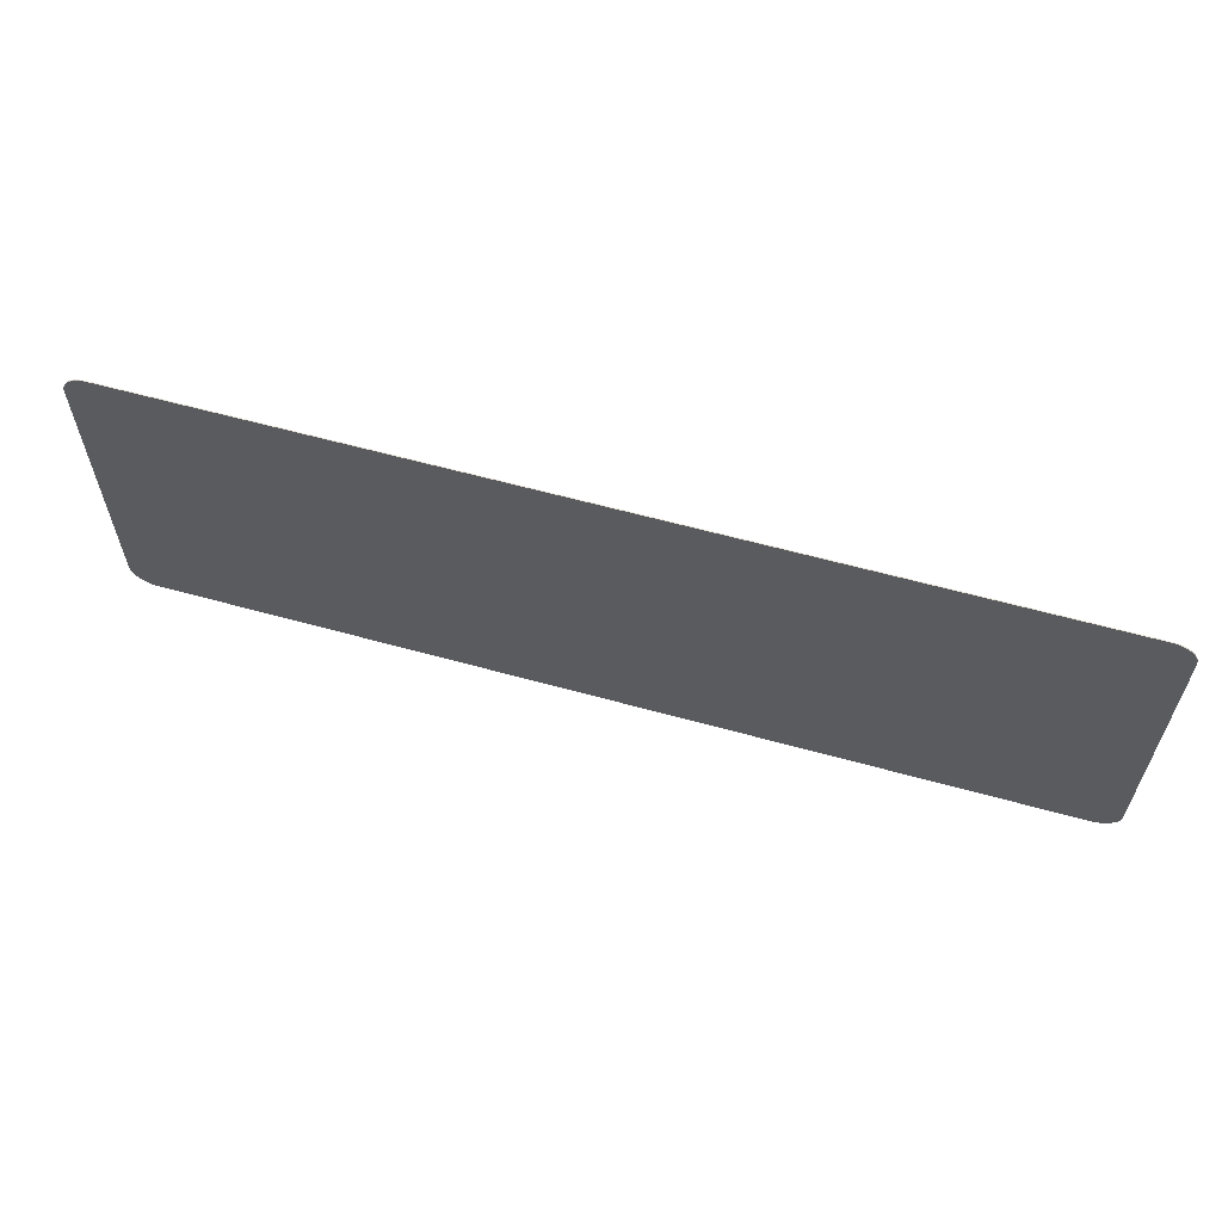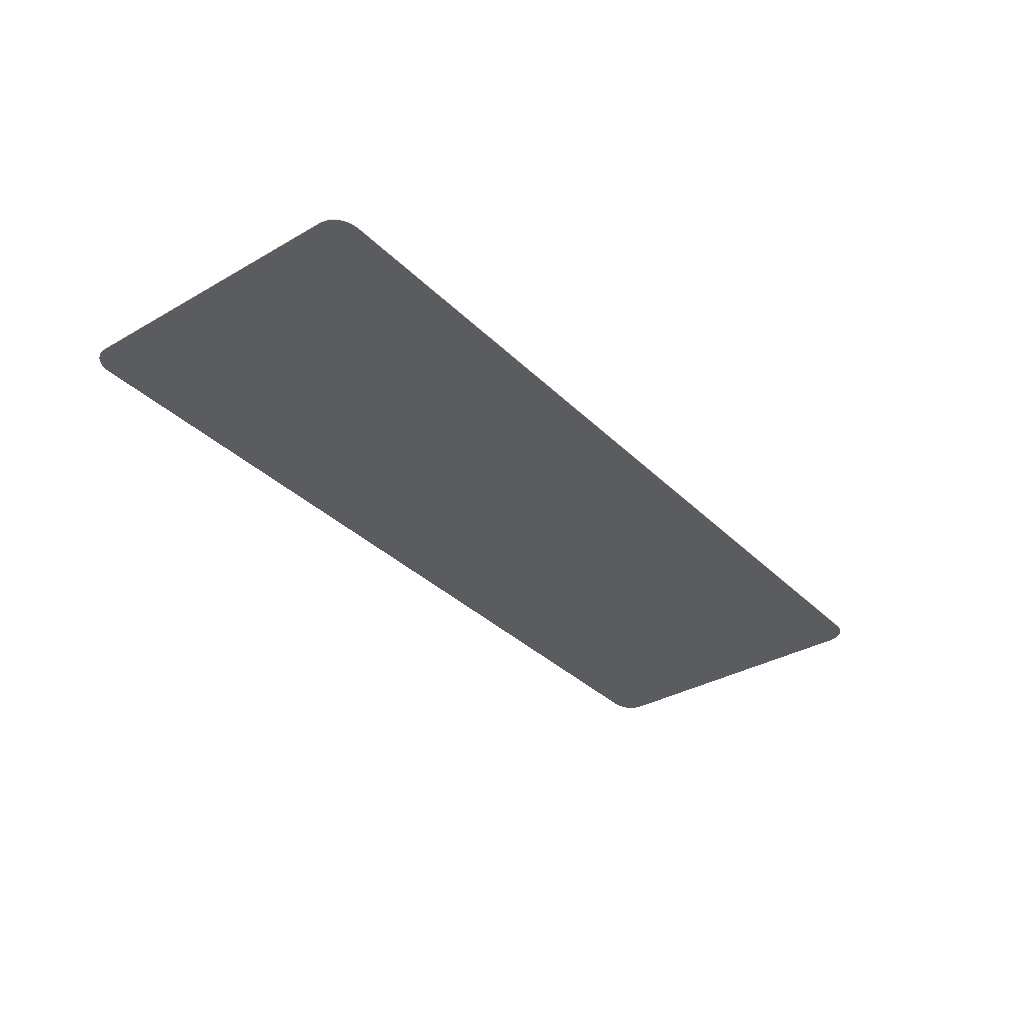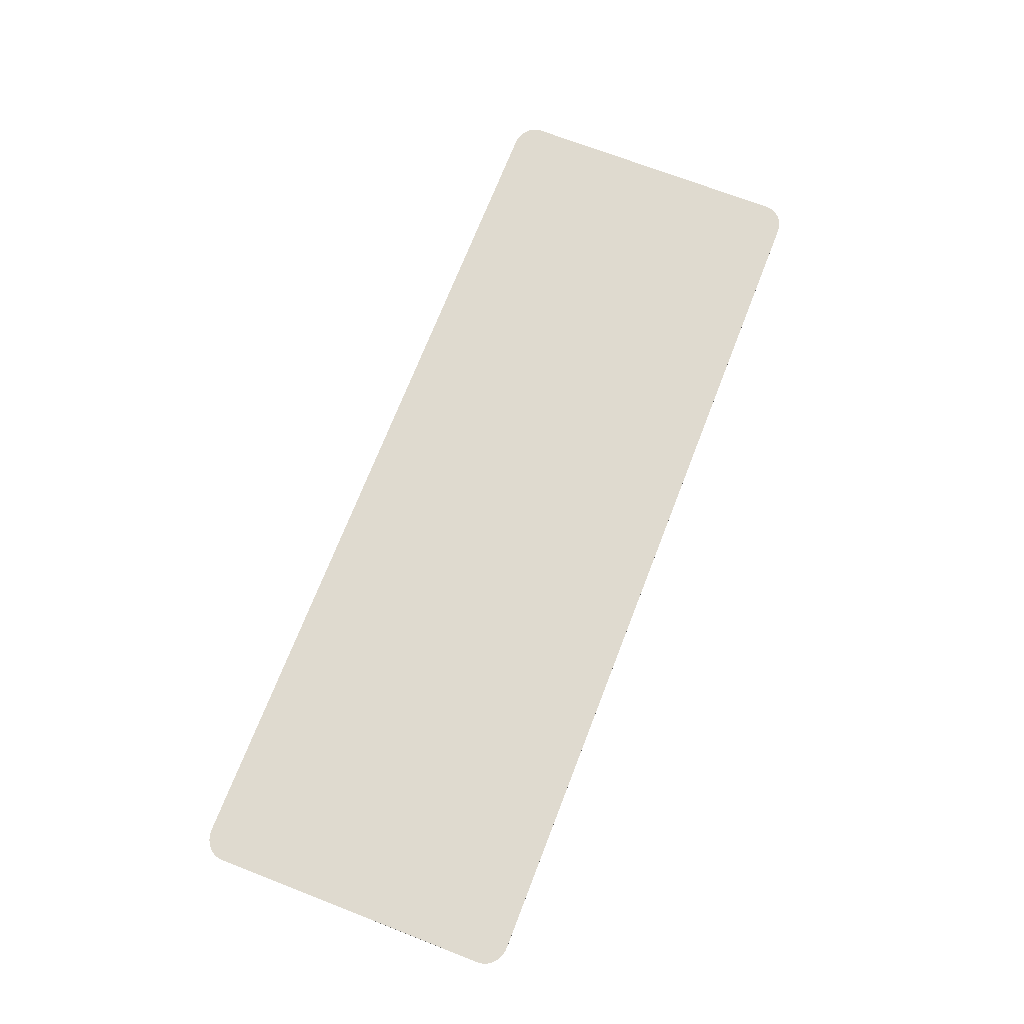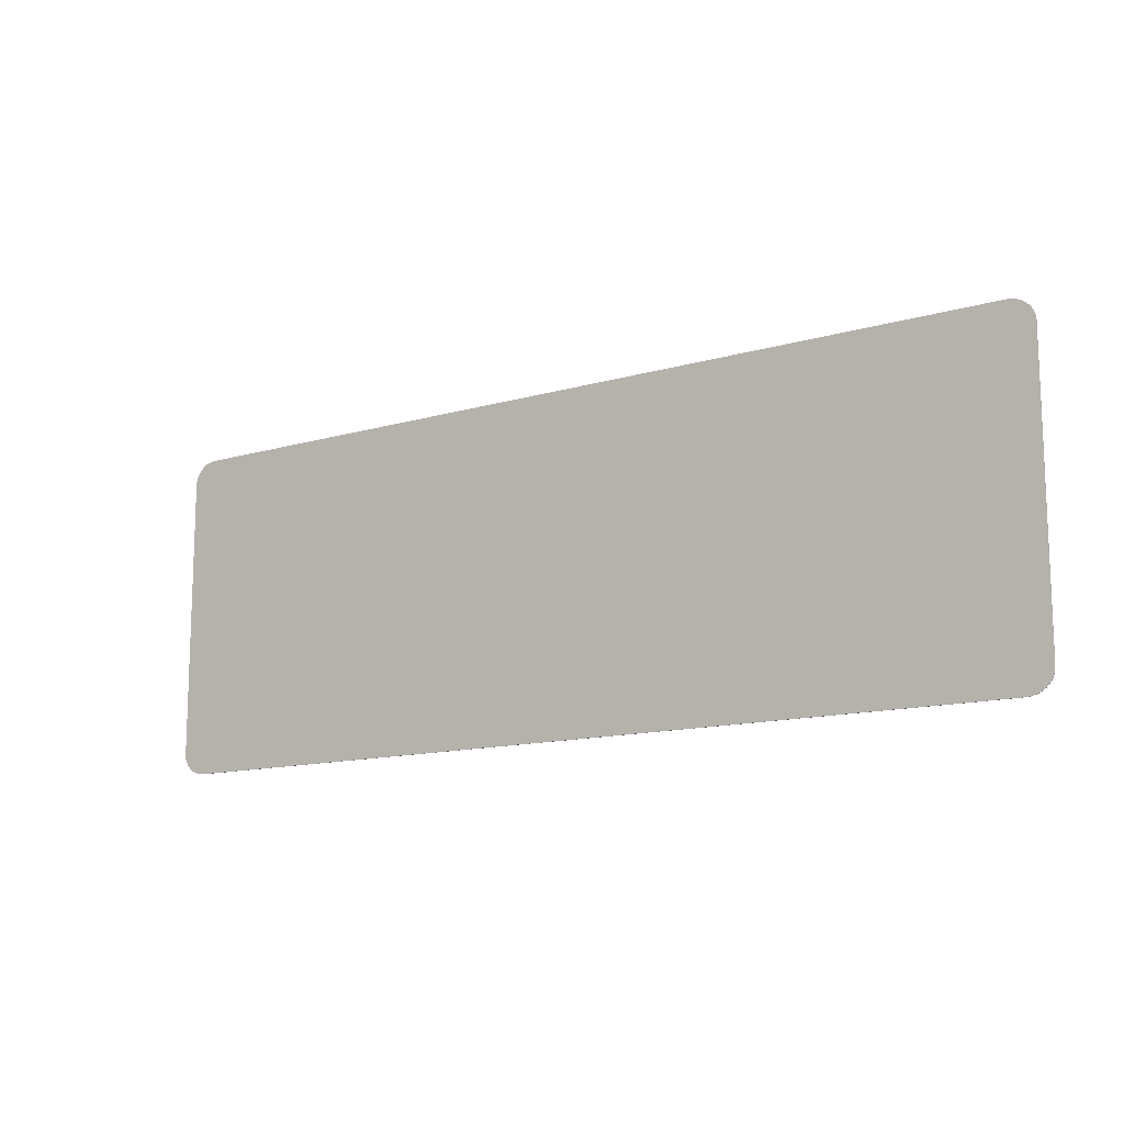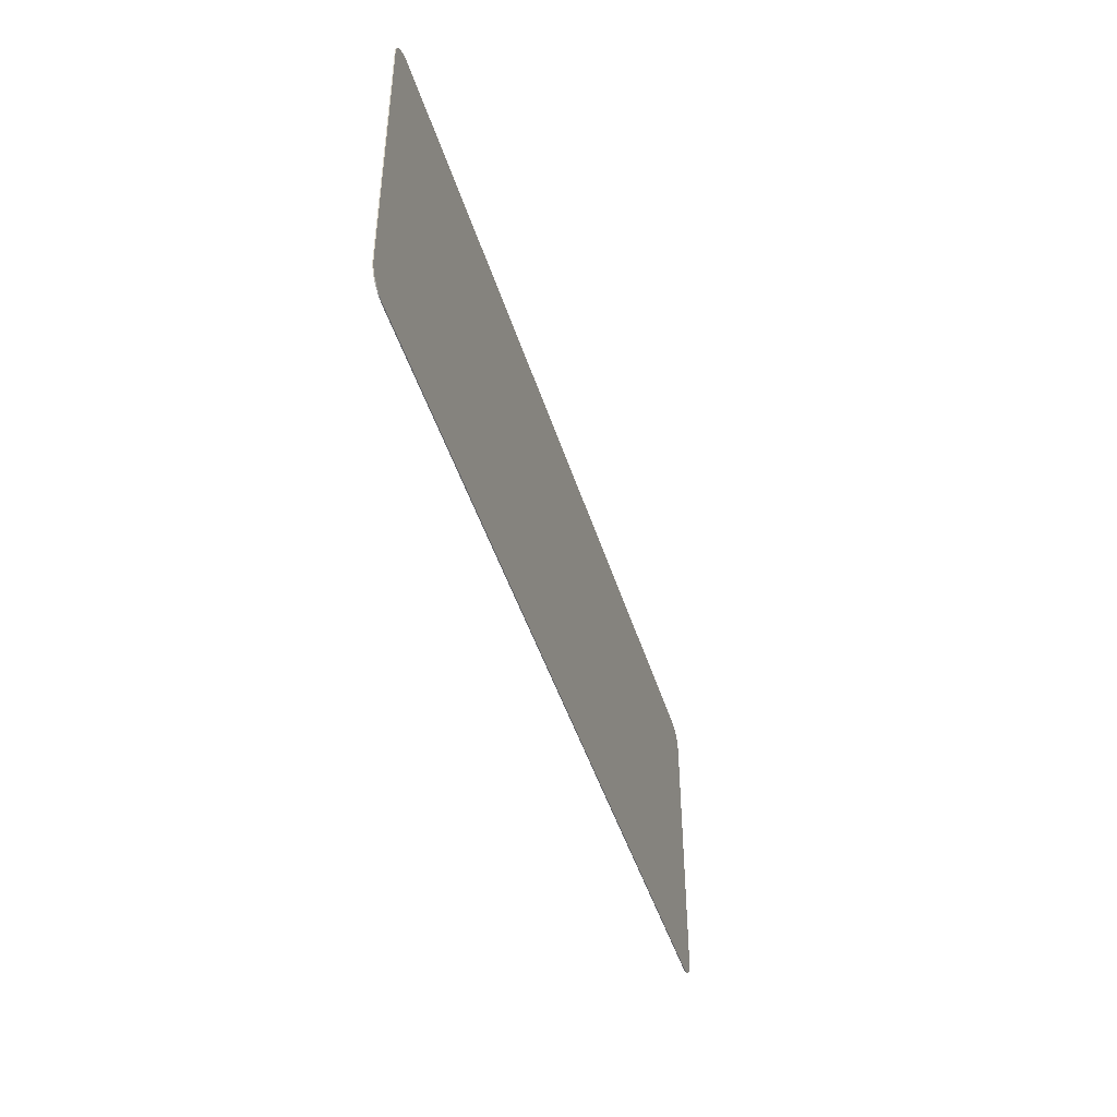
<metadata>
{"format":"obj","ext":"obj","renderer":"f3d","projection":"perspective","resolution":1024,"background":"white","views":[{"elev":60.7,"azim":-164.2,"up":"+Z"},{"elev":-34.5,"azim":-52.3,"up":"+Y"},{"elev":70.9,"azim":-68.8,"up":"+Y"},{"elev":-12.9,"azim":-146.1,"up":"+Z"},{"elev":-45.3,"azim":106.8,"up":"+Z"}]}
</metadata>
<code>
o Plane
v 1.064 -0 0
v 1.125 -0 0.05442
v 1.073 -0 0.00067
v 1.083 -0 0.002663
v 1.092 -0 0.005931
v 1.1 -0 0.01039
v 1.107 -0 0.01594
v 1.113 -0 0.02243
v 1.118 -0 0.02971
v 1.122 -0 0.0376
v 1.124 -0 0.04591
v -1.125 -0 0.05442
v -1.064 -0 0
v -1.124 -0 0.04591
v -1.122 -0 0.0376
v -1.118 -0 0.02971
v -1.113 -0 0.02243
v -1.107 -0 0.01594
v -1.1 -0 0.01039
v -1.092 -0 0.005931
v -1.083 -0 0.002663
v -1.073 -0 0.00067
v 1.125 0 0.7456
v 1.064 0 0.8
v 1.124 0 0.7541
v 1.122 0 0.7624
v 1.118 0 0.7703
v 1.113 0 0.7776
v 1.107 0 0.7841
v 1.1 0 0.7896
v 1.092 0 0.7941
v 1.083 0 0.7973
v 1.073 0 0.7993
v -1.064 0 0.8
v -1.125 0 0.7456
v -1.073 0 0.7993
v -1.083 0 0.7973
v -1.092 0 0.7941
v -1.1 0 0.7896
v -1.107 0 0.7841
v -1.113 0 0.7776
v -1.118 0 0.7703
v -1.122 0 0.7624
v -1.124 0 0.7541
v 1.064 0.002 0.8
v 1.125 0.002 0.7456
v 1.073 0.002 0.7993
v 1.083 0.002 0.7973
v 1.092 0.002 0.7941
v 1.1 0.002 0.7896
v 1.107 0.002 0.7841
v 1.113 0.002 0.7776
v 1.118 0.002 0.7703
v 1.122 0.002 0.7624
v 1.124 0.002 0.7541
v 1.125 0.002 0.05442
v 1.064 0.002 -0
v 1.124 0.002 0.04591
v 1.122 0.002 0.0376
v 1.118 0.002 0.02971
v 1.113 0.002 0.02243
v 1.107 0.002 0.01594
v 1.1 0.002 0.01039
v 1.092 0.002 0.005931
v 1.083 0.002 0.002663
v 1.073 0.002 0.00067
v -1.064 0.002 -0
v -1.125 0.002 0.05442
v -1.073 0.002 0.00067
v -1.083 0.002 0.002663
v -1.092 0.002 0.005931
v -1.1 0.002 0.01039
v -1.107 0.002 0.01594
v -1.113 0.002 0.02243
v -1.118 0.002 0.02971
v -1.122 0.002 0.0376
v -1.124 0.002 0.04591
v -1.125 0.002 0.7456
v -1.064 0.002 0.8
v -1.124 0.002 0.7541
v -1.122 0.002 0.7624
v -1.118 0.002 0.7703
v -1.113 0.002 0.7776
v -1.107 0.002 0.7841
v -1.1 0.002 0.7896
v -1.092 0.002 0.7941
v -1.083 0.002 0.7973
v -1.073 0.002 0.7993
f 67 69 70 71 72 73 74 75 76 77 68 78 80 81 82 83 84 85 86 87 88 79 45 47 48 49 50 51 52 53 54 55 46 56 58 59 60 61 62 63 64 65 66 57
f 12 35 78 68
f 1 13 67 57
f 23 2 56 46
f 34 36 37 38 39 40 41 42 43 44 35 12 14 15 16 17 18 19 20 21 22 13 1 3 4 5 6 7 8 9 10 11 2 23 25 26 27 28 29 30 31 32 33 24
f 34 79 88 36
f 36 88 87 37
f 37 87 86 38
f 38 86 85 39
f 39 85 84 40
f 40 84 83 41
f 41 83 82 42
f 42 82 81 43
f 43 81 80 44
f 44 80 78 35
f 67 13 22 69
f 69 22 21 70
f 70 21 20 71
f 71 20 19 72
f 72 19 18 73
f 73 18 17 74
f 74 17 16 75
f 75 16 15 76
f 76 15 14 77
f 77 14 12 68
f 1 57 66 3
f 3 66 65 4
f 4 65 64 5
f 5 64 63 6
f 6 63 62 7
f 7 62 61 8
f 8 61 60 9
f 9 60 59 10
f 10 59 58 11
f 11 58 56 2
f 45 24 33 47
f 47 33 32 48
f 48 32 31 49
f 49 31 30 50
f 50 30 29 51
f 51 29 28 52
f 52 28 27 53
f 53 27 26 54
f 54 26 25 55
f 55 25 23 46
f 34 24 45 79

</code>
